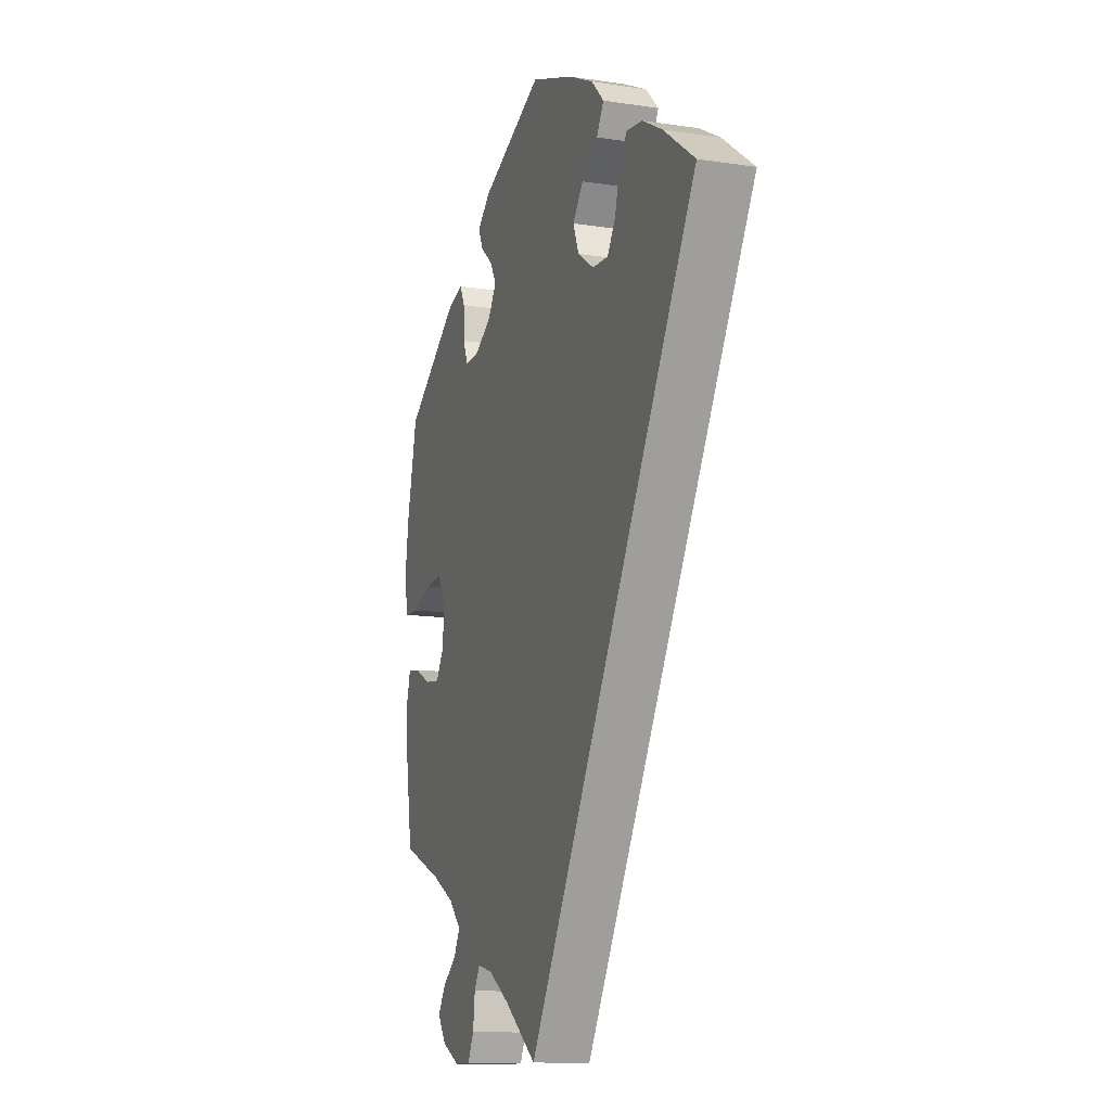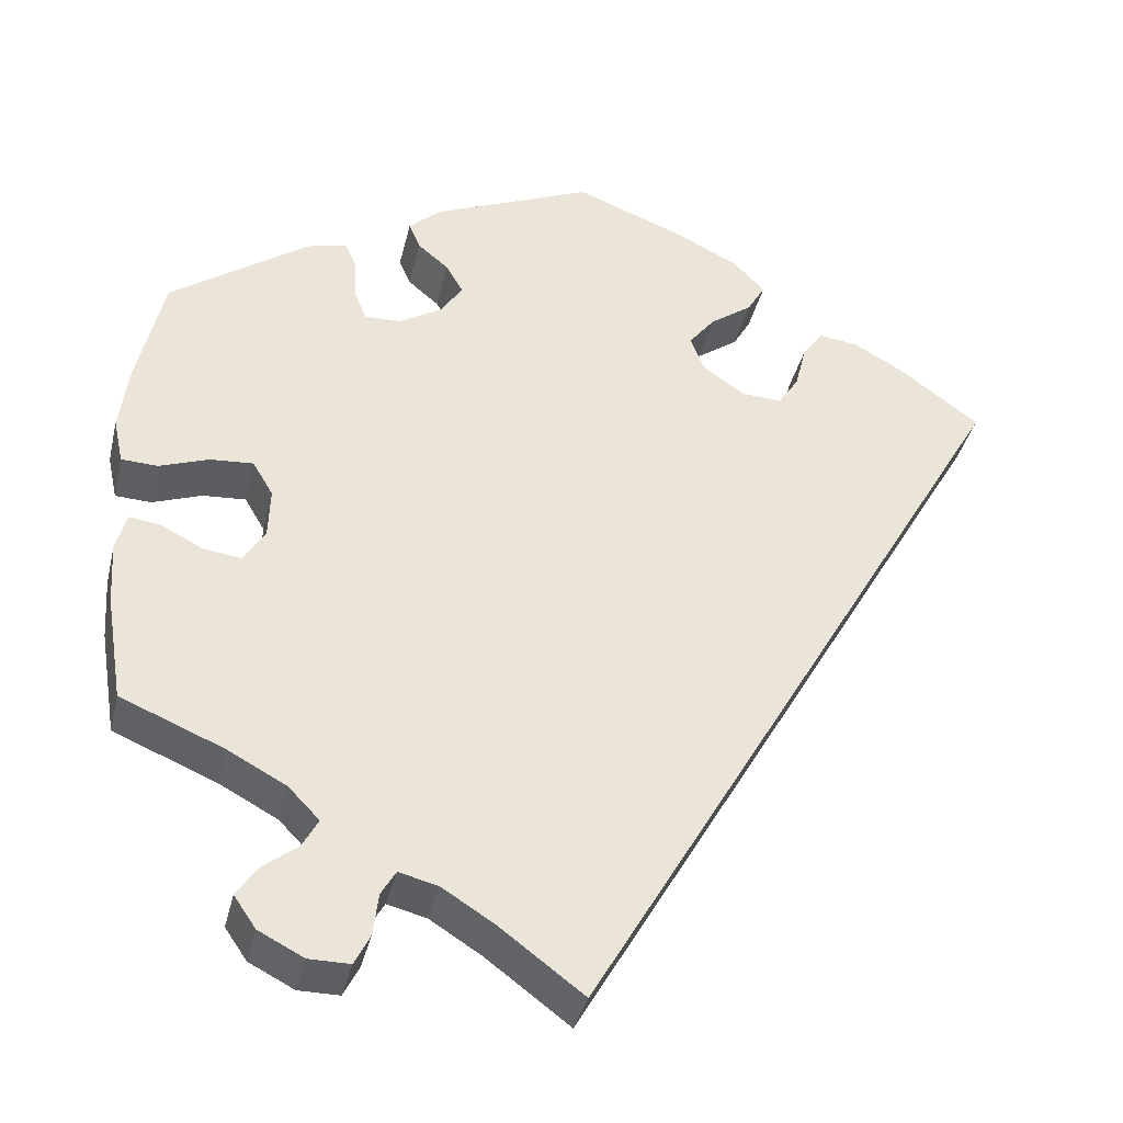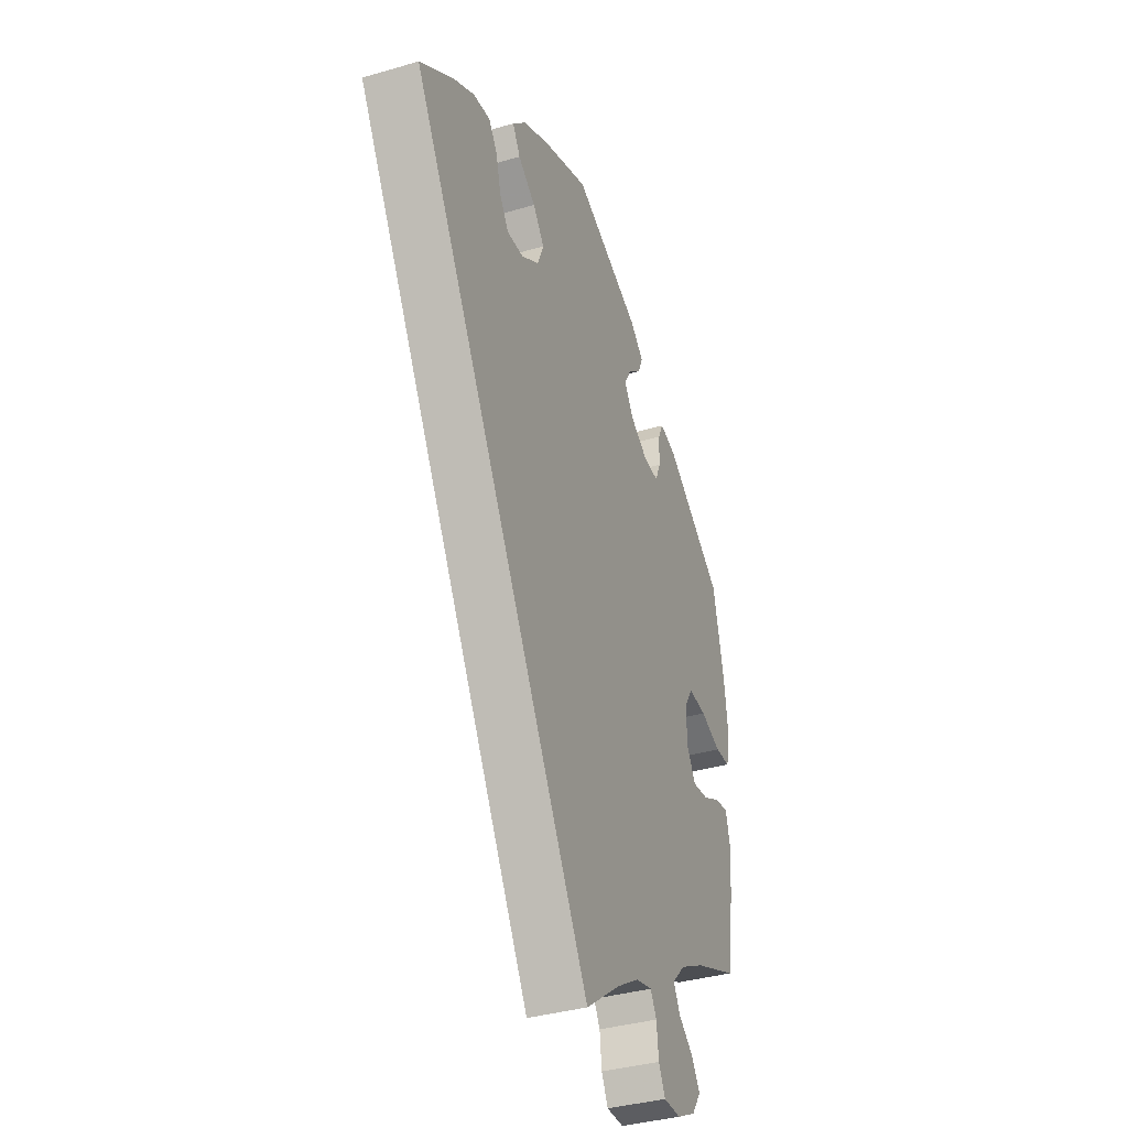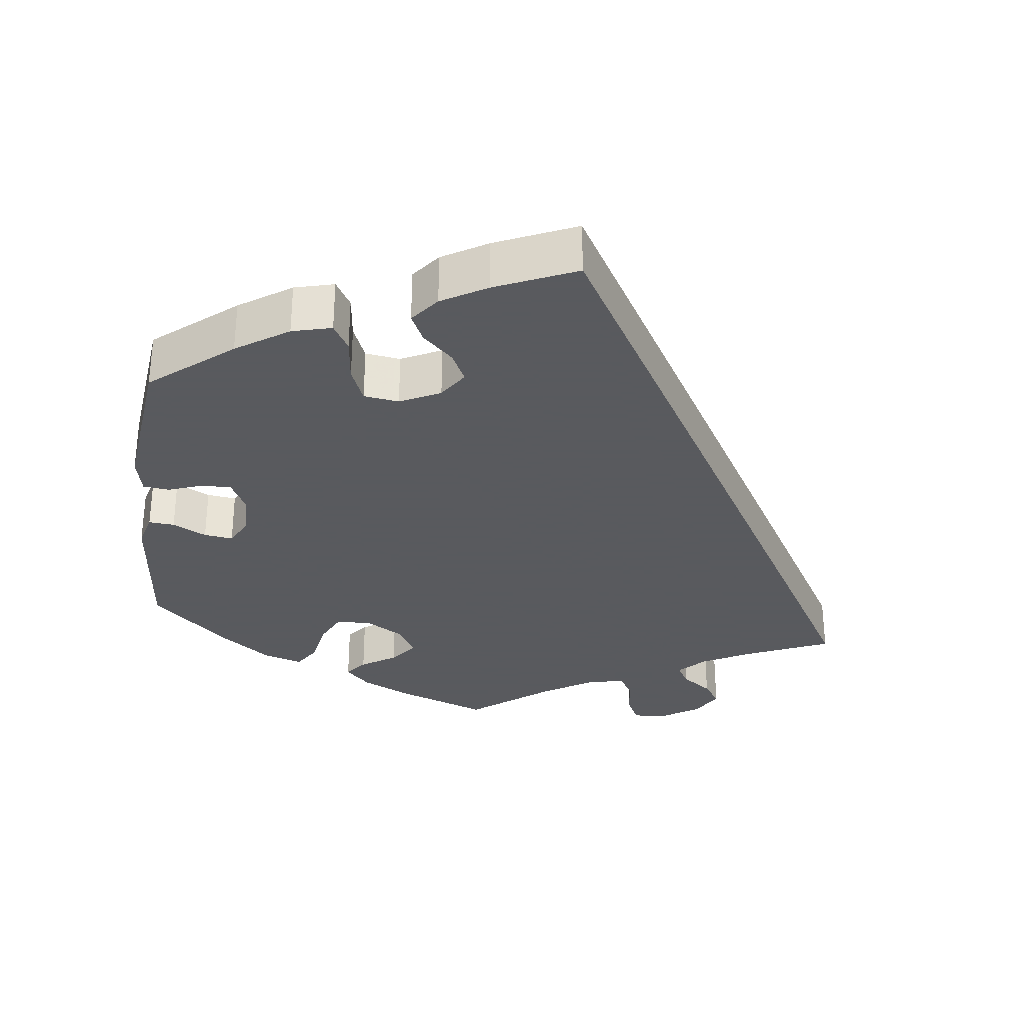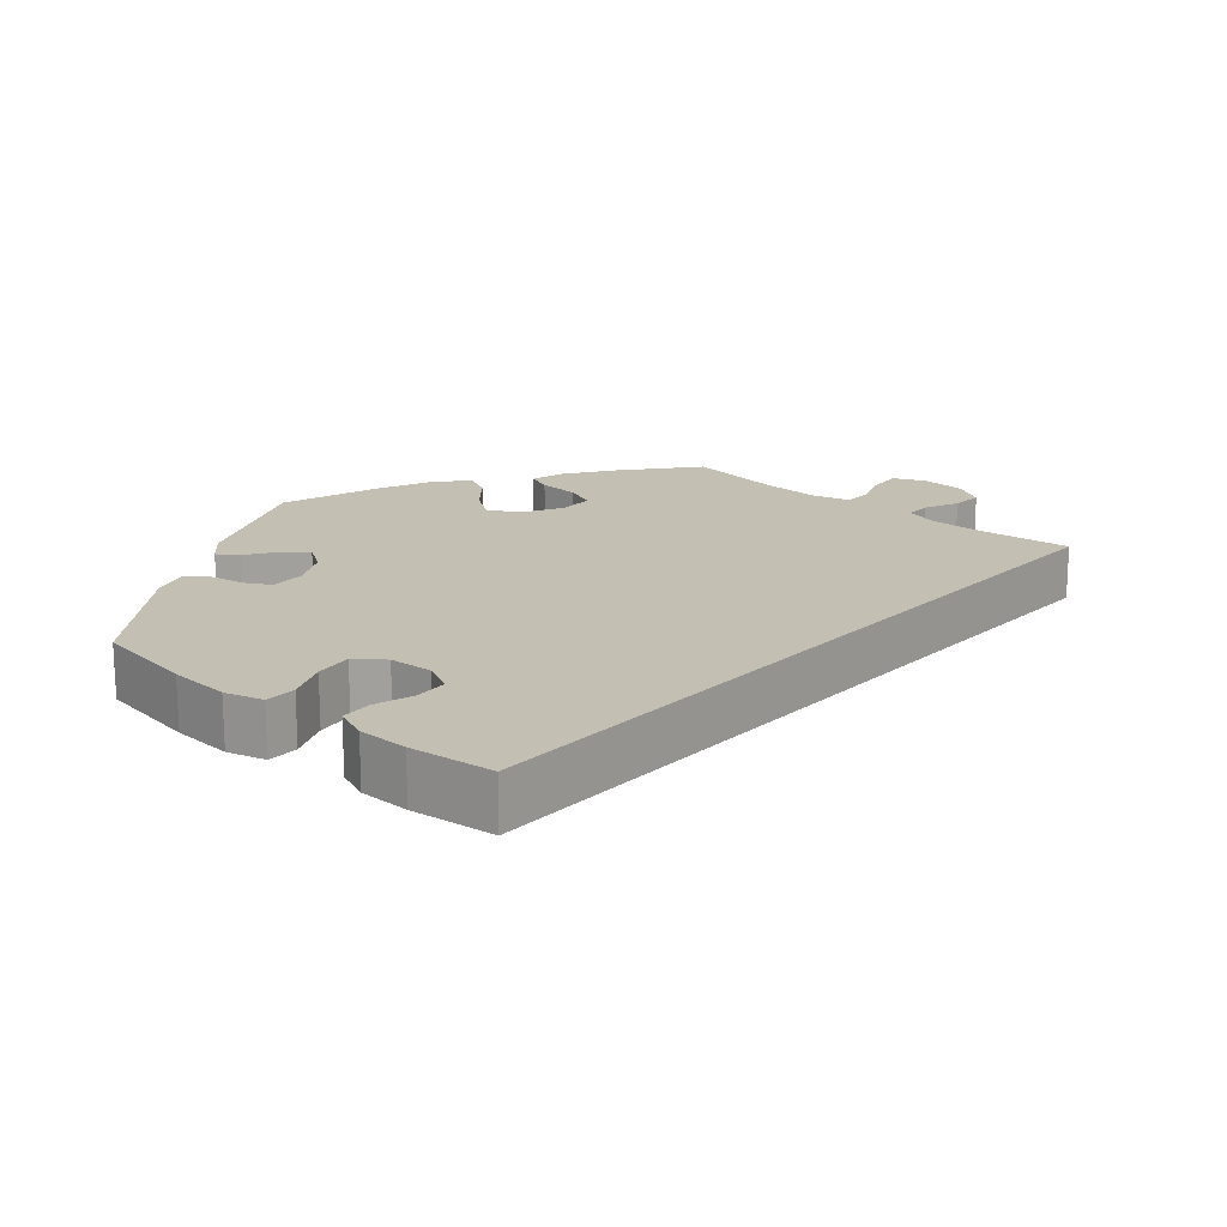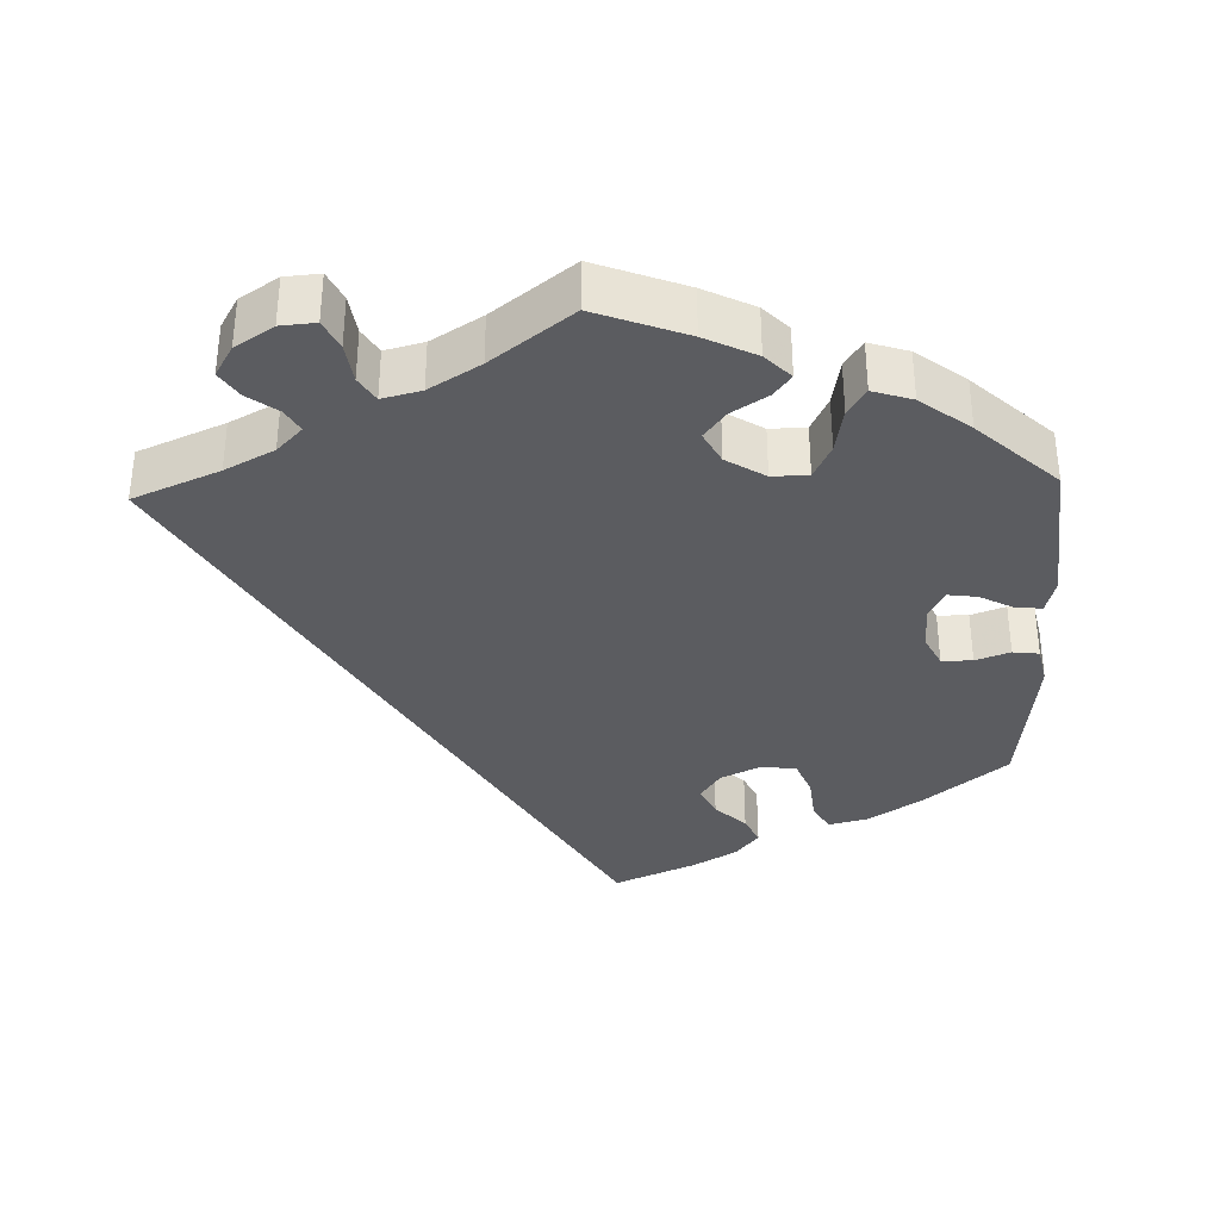
<metadata>
{"format":"obj","ext":"obj","renderer":"f3d","projection":"perspective","resolution":1024,"background":"white","views":[{"elev":-13.0,"azim":70.8,"up":"+Z"},{"elev":-38.2,"azim":-13.3,"up":"+Z"},{"elev":-37.0,"azim":110.7,"up":"+Z"},{"elev":-31.2,"azim":53.1,"up":"+Y"},{"elev":17.9,"azim":71.5,"up":"+Y"},{"elev":-35.0,"azim":-118.1,"up":"+Y"}]}
</metadata>
<code>
v -0.367 0.07 0.431
v 0.145 0.07 0.374
v 0.135 0.07 0.569
v -0.302 0.07 -0.439
v -0.287 0.07 0.323
v -0.512 0.07 -0.061
v 0.229 0.07 0.453
v -0.537 0.07 -0.31
v -0.232 0.07 -0.523
v 0.263 0.07 0.292
v -0.537 0.07 0.31
v -0.163 0.07 0.398
v -0.569 0.07 0.168
v -0.389 0.07 -0.545
v -0.414 0.07 -0.093
v -0.34 0.07 -0.4
v -0.319 0.07 0.444
v 0.178 0.07 0.416
v -0.304 0.07 0.412
v -0.307 0.07 -0.612
v 0.537 0.07 0.31
v -0.196 0.07 0.535
v 0.214 0.07 0.295
v 0.212 0.07 0.531
v 0.328 0.07 0.423
v -0.102 0.07 -0.544
v -0.19 0.07 0.357
v -0.524 0.07 0.027
v -0.321 0.07 -0.474
v -0.184 0.07 0.434
v 0.163 0.07 0.329
v -0.362 0.07 -0.584
v -0.55 0.07 -0.056
v -0.386 0.07 0.011
v 0.289 0.07 0.331
v 0.44 0.07 0.381
v -0.236 0.07 0.499
v 0.251 0.07 0.491
v -0.364 0.07 -0.508
v 0 0.07 0.62
v -0.242 0.07 0.325
v -0.558 0.07 -0.18
v -0.411 0.07 -0.362
v -0.238 0.07 -0.574
v -0.411 0.07 0.053
v -0.257 0.07 -0.612
v -0.214 0.07 -0.492
v -0.302 0.07 0.36
v 0 0.07 -0.62
v -0.464 0.07 0.049
v -0.568 0.07 0.029
v 0.378 0.07 0.416
v -0.461 0.07 -0.087
v -0.222 0.07 0.466
v -0.166 0.07 -0.504
v -0.388 0.07 -0.051
v -0.563 0.07 -0.103
v -0.58 0.07 0.084
v 0.303 0.07 0.387
v -0.367 -0 0.431
v 0.145 -0 0.374
v 0.135 -0 0.569
v -0.302 -0 -0.439
v -0.287 -0 0.323
v -0.512 -0 -0.061
v 0.229 -0 0.453
v -0.537 -0 -0.31
v -0.232 -0 -0.523
v 0.263 -0 0.292
v -0.537 -0 0.31
v -0.163 -0 0.398
v -0.569 -0 0.168
v -0.389 -0 -0.545
v -0.414 -0 -0.093
v -0.34 -0 -0.4
v -0.319 -0 0.444
v 0.178 -0 0.416
v -0.304 -0 0.412
v -0.307 -0 -0.612
v 0.537 -0 0.31
v -0.196 -0 0.535
v 0.214 -0 0.295
v 0.212 -0 0.531
v 0.328 -0 0.423
v -0.102 -0 -0.544
v -0.19 -0 0.357
v -0.524 -0 0.027
v -0.321 -0 -0.474
v -0.184 -0 0.434
v 0.163 -0 0.329
v -0.362 -0 -0.584
v -0.55 -0 -0.056
v -0.386 -0 0.011
v 0.289 -0 0.331
v 0.44 -0 0.381
v -0.236 -0 0.499
v 0.251 -0 0.491
v -0.364 -0 -0.508
v 0 -0 0.62
v -0.242 -0 0.325
v -0.558 -0 -0.18
v -0.411 -0 -0.362
v -0.238 -0 -0.574
v -0.411 -0 0.053
v -0.257 -0 -0.612
v -0.214 -0 -0.492
v -0.302 -0 0.36
v 0 -0 -0.62
v -0.464 -0 0.049
v -0.568 -0 0.029
v 0.378 -0 0.416
v -0.461 -0 -0.087
v -0.222 -0 0.466
v -0.166 -0 -0.504
v -0.388 -0 -0.051
v -0.563 -0 -0.103
v -0.58 -0 0.084
v 0.303 -0 0.387
f 21 49 26
f 36 21 26 55
f 52 36 55 47
f 35 59 25 52
f 10 35 52 47
f 23 10 47
f 31 23 47 9
f 2 31 9
f 24 38 7 18
f 24 18 2
f 3 24 2
f 40 3 2 9
f 30 54 37 22
f 12 30 22 40
f 27 12 40 9
f 1 17 19 48
f 1 48 5
f 11 1 5
f 13 11 5
f 58 13 5 41
f 50 28 51 58
f 45 50 58 41
f 57 33 6 53
f 57 53 15
f 43 8 42 57
f 16 43 57 15
f 4 16 15 56
f 32 14 39 29
f 32 29 4
f 20 32 4
f 46 20 4
f 34 45 41 27
f 4 56 34 27
f 46 4 27
f 9 44 46 27
f 85 108 80
f 114 85 80 95
f 106 114 95 111
f 111 84 118 94
f 106 111 94 69
f 106 69 82
f 68 106 82 90
f 68 90 61
f 77 66 97 83
f 61 77 83
f 61 83 62
f 68 61 62 99
f 81 96 113 89
f 99 81 89 71
f 68 99 71 86
f 107 78 76 60
f 64 107 60
f 64 60 70
f 64 70 72
f 100 64 72 117
f 117 110 87 109
f 100 117 109 104
f 112 65 92 116
f 74 112 116
f 116 101 67 102
f 74 116 102 75
f 115 74 75 63
f 88 98 73 91
f 63 88 91
f 63 91 79
f 63 79 105
f 86 100 104 93
f 86 93 115 63
f 86 63 105
f 86 105 103 68
f 26 85 114 55
f 55 114 106 47
f 47 106 68 9
f 9 68 103 44
f 44 103 105 46
f 46 105 79 20
f 20 79 91 32
f 32 91 73 14
f 14 73 98 39
f 39 98 88 29
f 29 88 63 4
f 4 63 75 16
f 16 75 102 43
f 43 102 67 8
f 8 67 101 42
f 42 101 116 57
f 57 116 92 33
f 33 92 65 6
f 6 65 112 53
f 53 112 74 15
f 15 74 115 56
f 56 115 93 34
f 34 93 104 45
f 45 104 109 50
f 50 109 87 28
f 28 87 110 51
f 51 110 117 58
f 58 117 72 13
f 13 72 70 11
f 11 70 60 1
f 1 60 76 17
f 17 76 78 19
f 19 78 107 48
f 48 107 64 5
f 5 64 100 41
f 41 100 86 27
f 27 86 71 12
f 12 71 89 30
f 30 89 113 54
f 54 113 96 37
f 37 96 81 22
f 22 81 99 40
f 40 99 62 3
f 3 62 83 24
f 24 83 97 38
f 38 97 66 7
f 7 66 77 18
f 18 77 61 2
f 2 61 90 31
f 31 90 82 23
f 23 82 69 10
f 10 69 94 35
f 35 94 118 59
f 59 118 84 25
f 25 84 111 52
f 52 111 95 36
f 36 95 80 21
f 21 80 108 49
f 49 108 85 26

</code>
